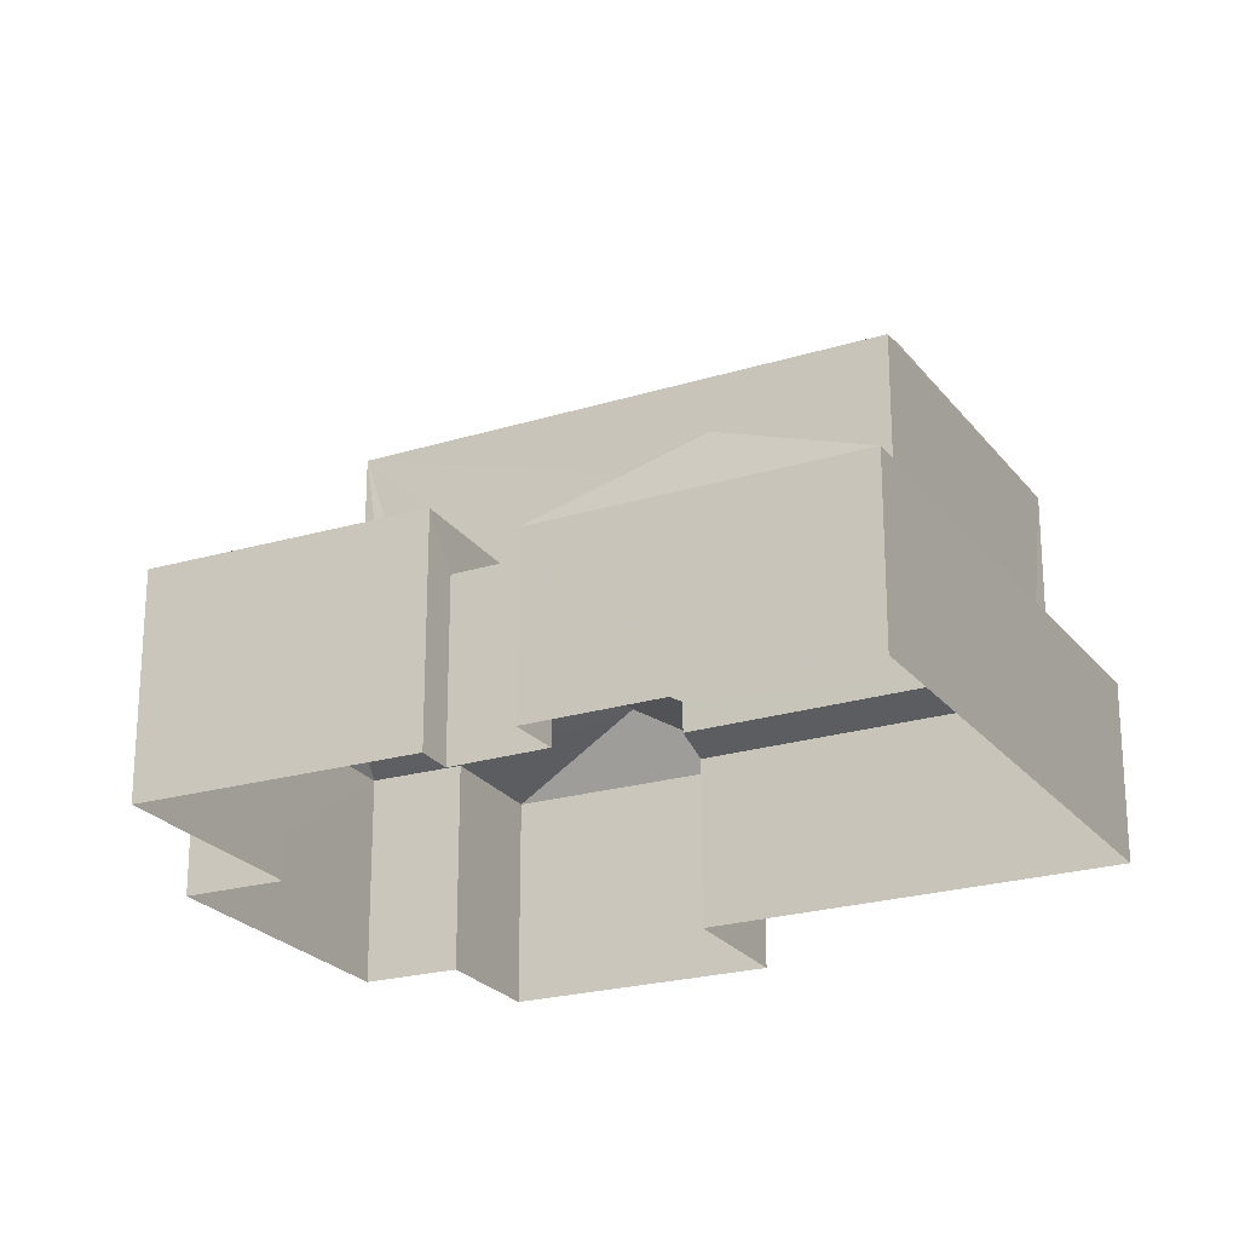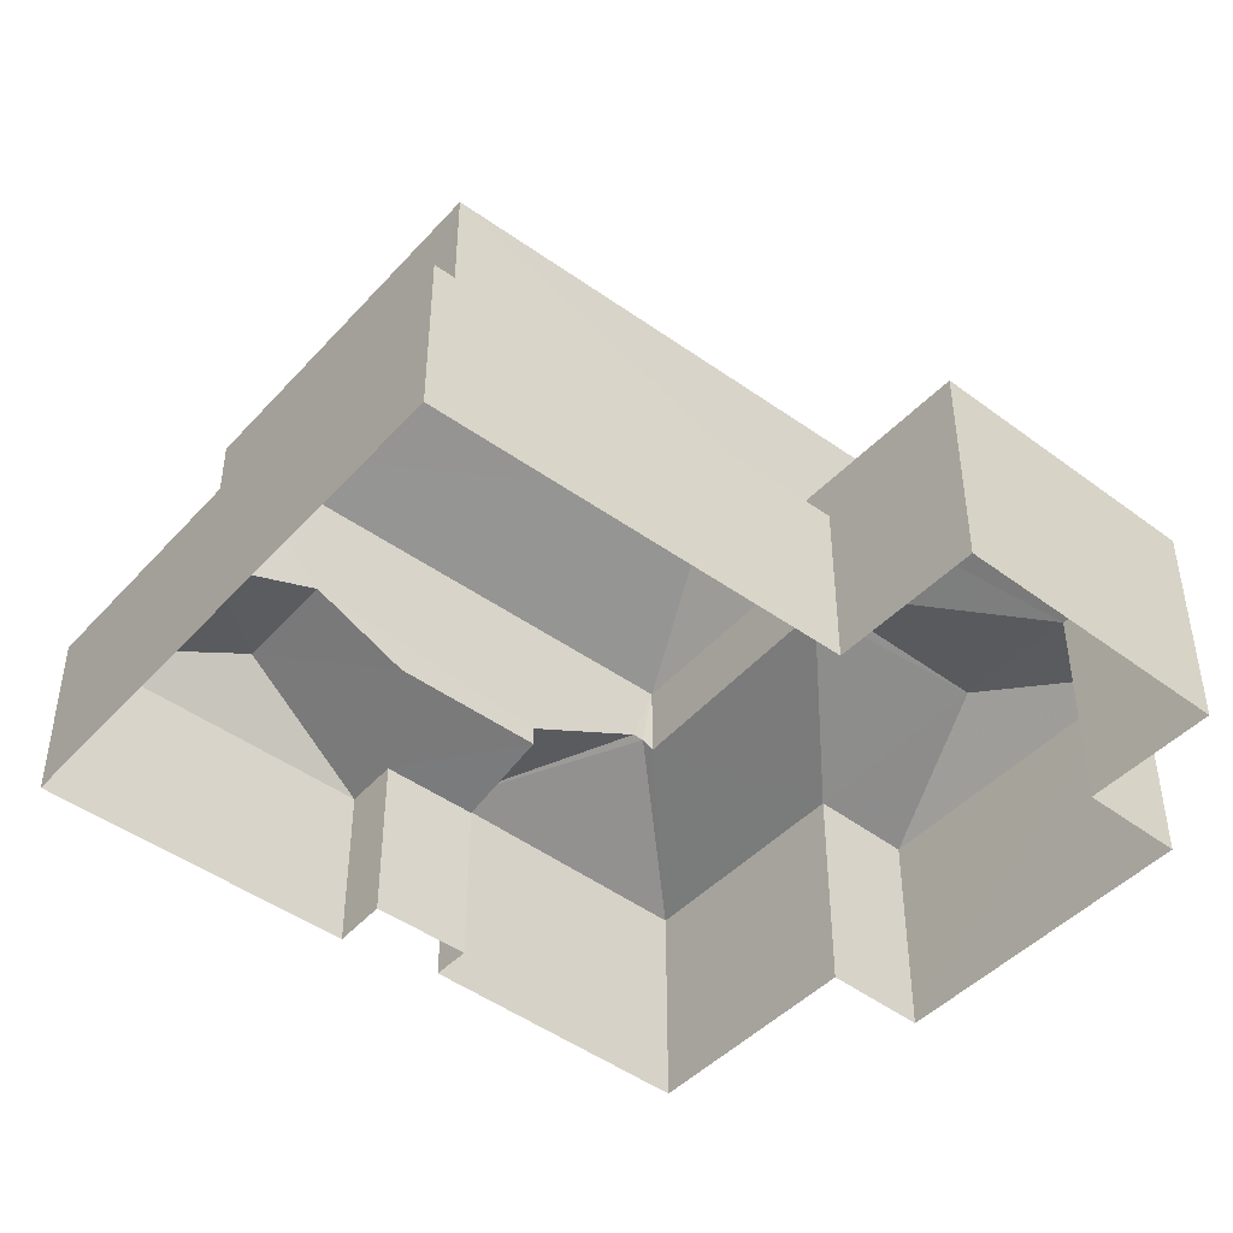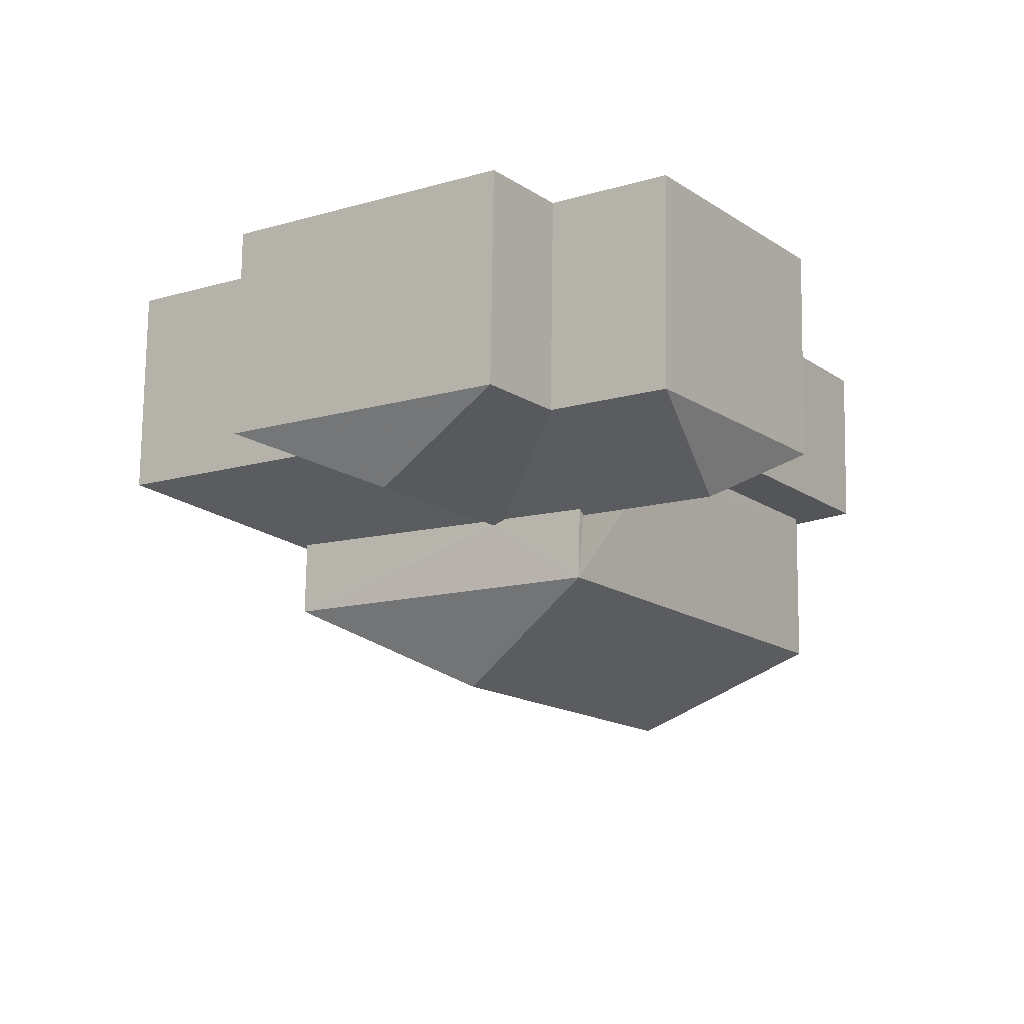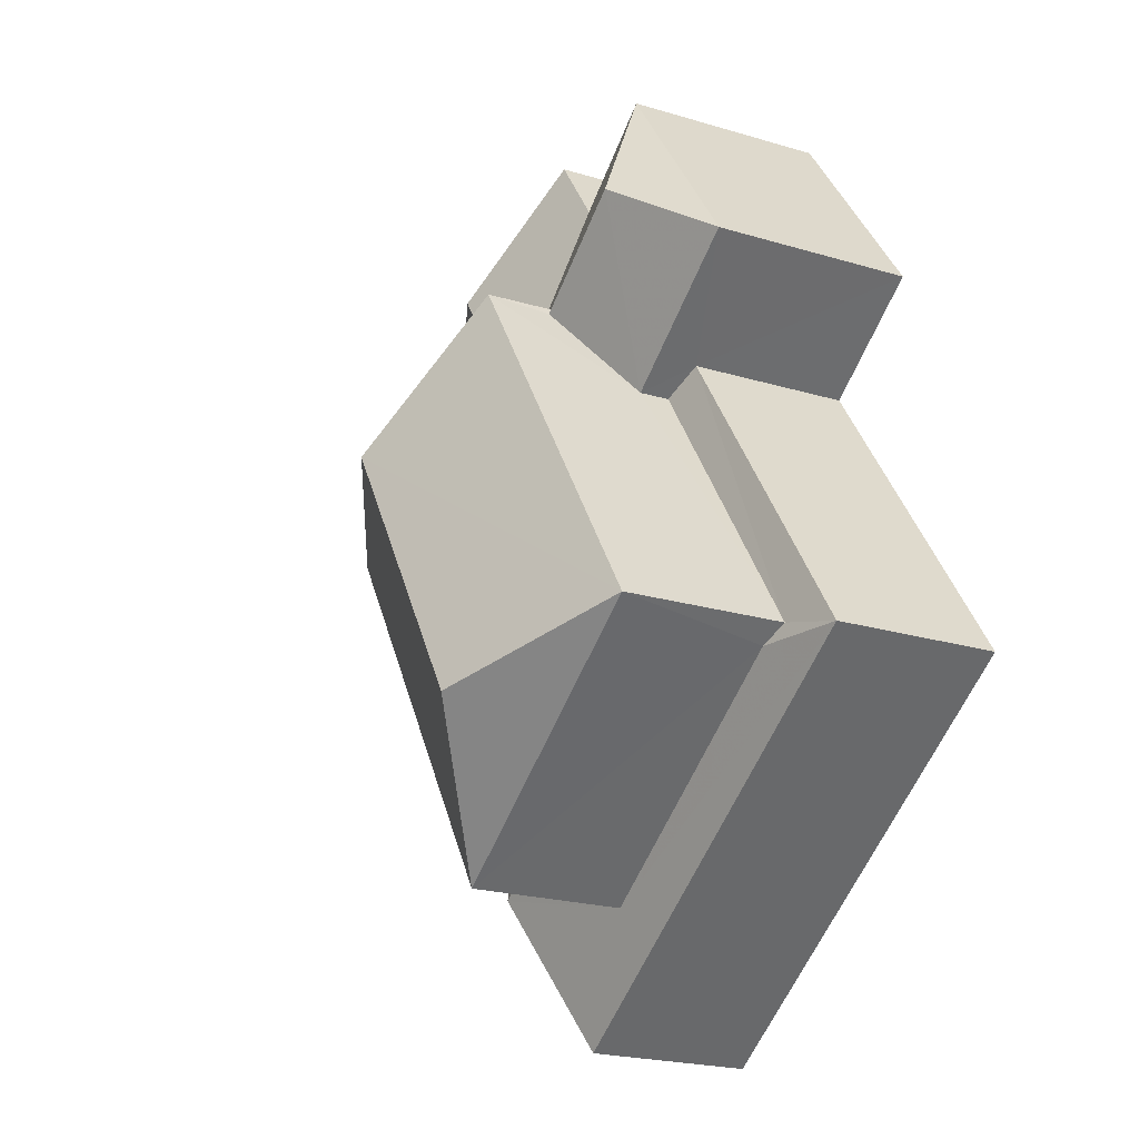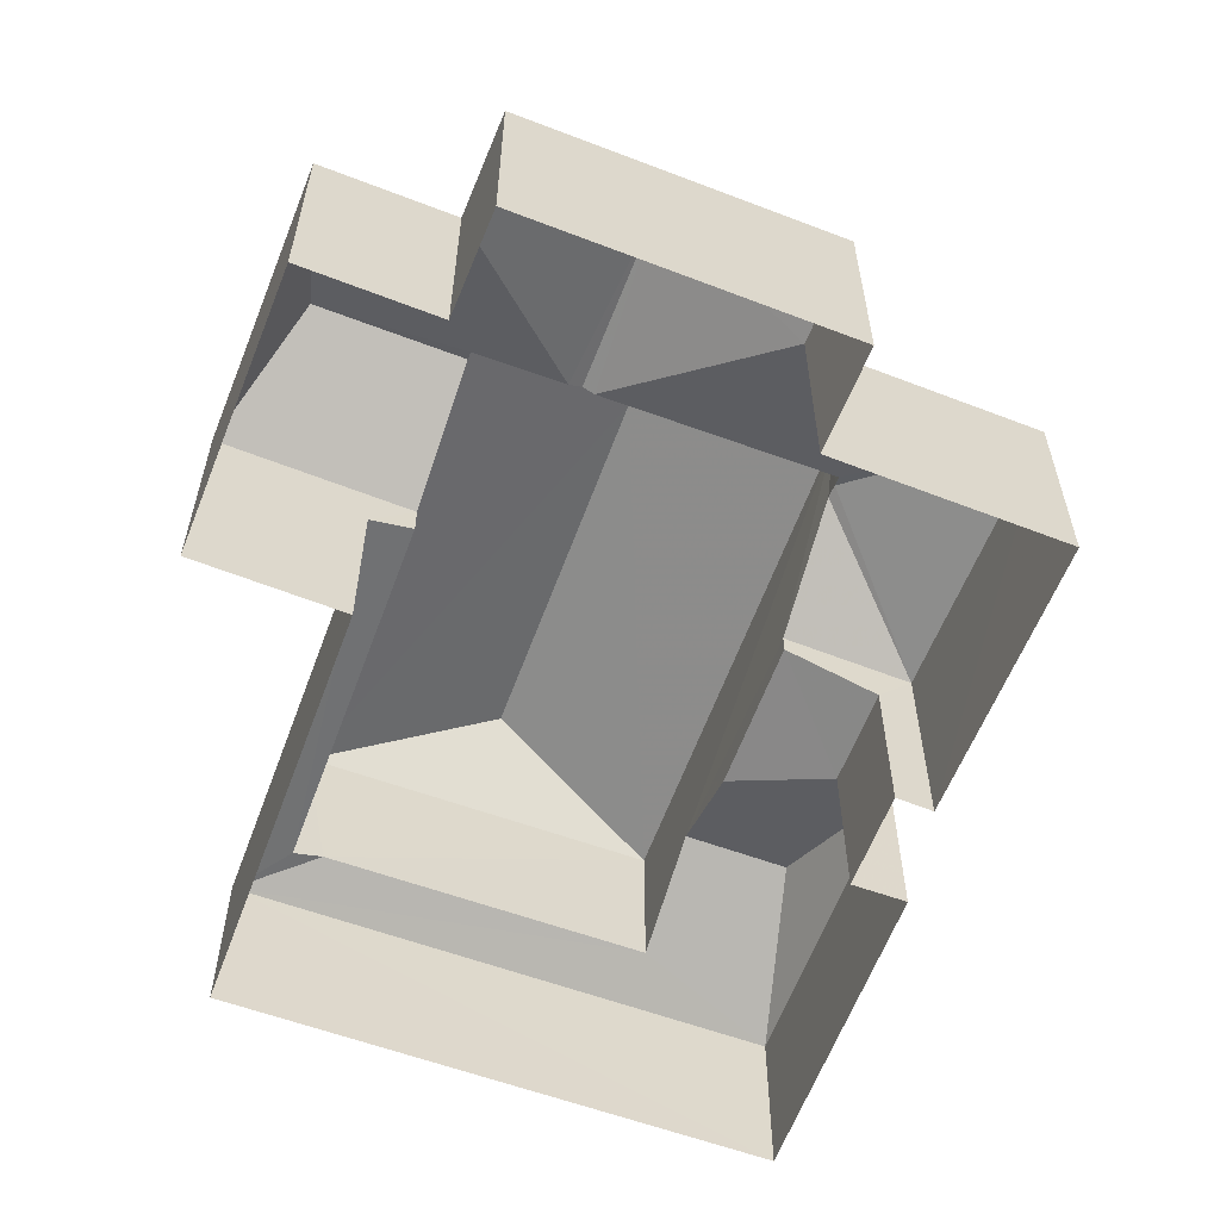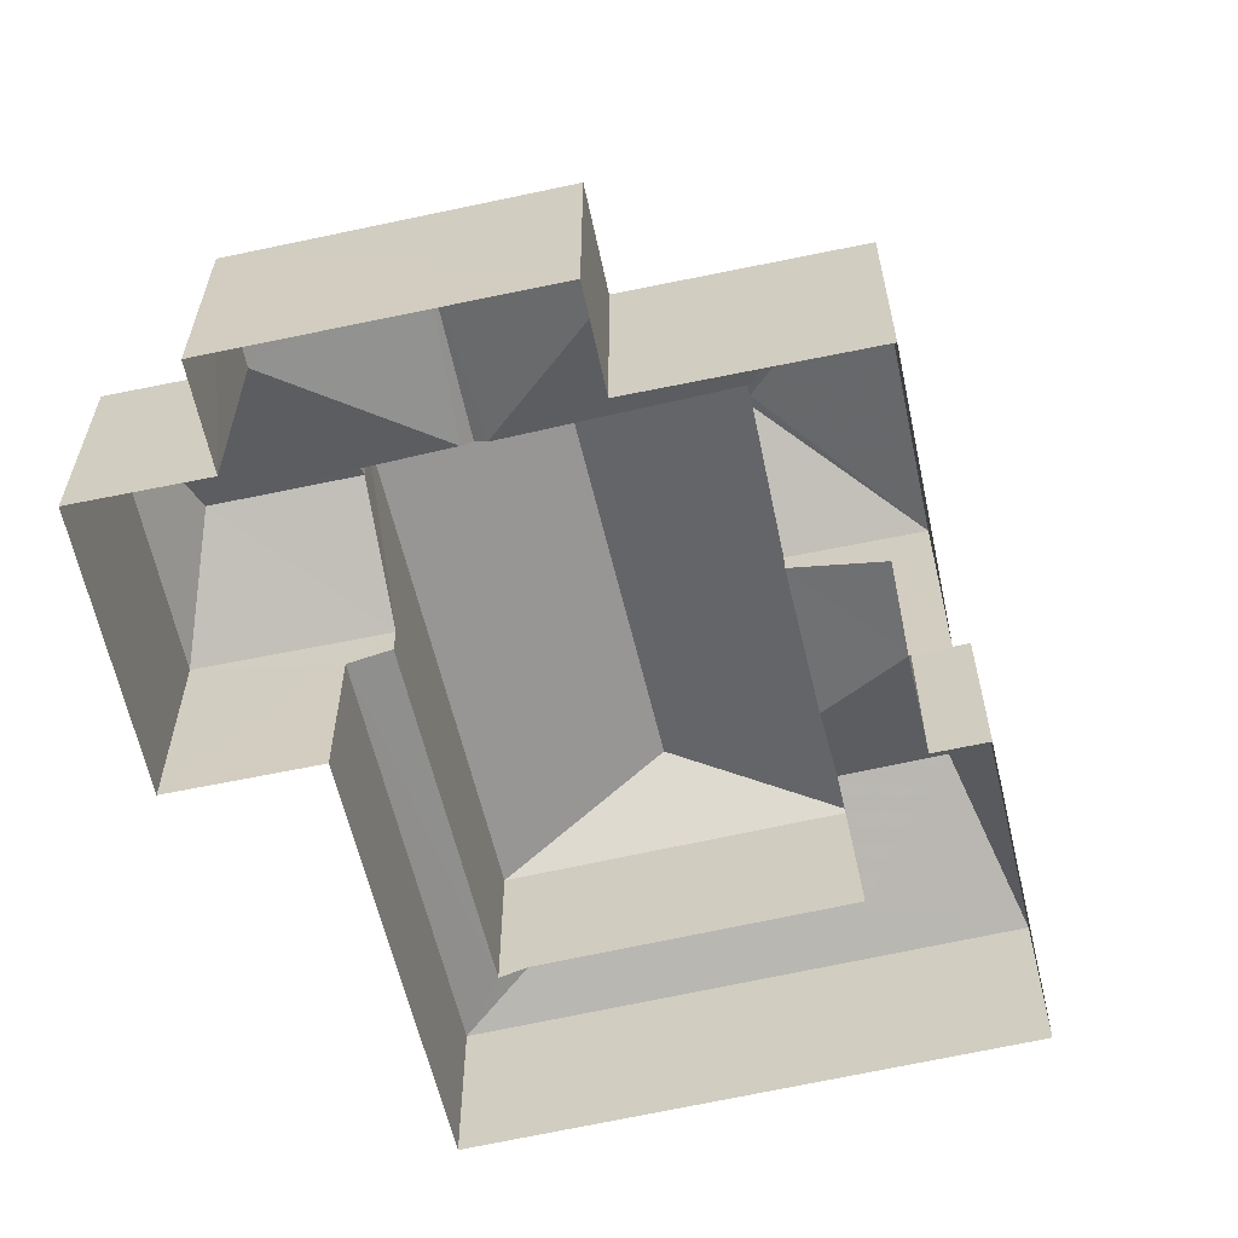
<metadata>
{"format":"obj","ext":"obj","renderer":"f3d","projection":"perspective","resolution":1024,"background":"white","views":[{"elev":-23.1,"azim":-28.9,"up":"+Z"},{"elev":-46.4,"azim":84.1,"up":"+Z"},{"elev":76.2,"azim":0.6,"up":"+Y"},{"elev":-22.1,"azim":62.5,"up":"+Y"},{"elev":-60.5,"azim":-167.0,"up":"+Z"},{"elev":-61.4,"azim":-133.3,"up":"+Z"}]}
</metadata>
<code>
v -3.139e+05 3.977e+04 6.28
v -3.139e+05 3.976e+04 6.279
v -3.139e+05 3.976e+04 6.28
v -3.138e+05 3.977e+04 6.279
v -3.139e+05 3.977e+04 6.282
v -3.139e+05 3.977e+04 6.281
v -3.139e+05 3.977e+04 6.281
v -3.138e+05 3.977e+04 6.281
v -3.139e+05 3.978e+04 6.283
v -3.138e+05 3.977e+04 6.282
v -3.139e+05 3.978e+04 6.283
v -3.139e+05 3.977e+04 6.282
v -3.139e+05 3.978e+04 6.283
v -3.139e+05 3.977e+04 6.283
v -3.139e+05 3.978e+04 11.73
v -3.139e+05 3.978e+04 10.44
v -3.139e+05 3.977e+04 10.44
v -3.139e+05 3.978e+04 10.44
v -3.139e+05 3.978e+04 10.44
v -3.138e+05 3.978e+04 11.73
v -3.139e+05 3.977e+04 11.62
v -3.139e+05 3.977e+04 11.64
v -3.139e+05 3.977e+04 11.73
v -3.139e+05 3.977e+04 10.05
v -3.139e+05 3.977e+04 9.577
v -3.139e+05 3.977e+04 9.577
v -3.139e+05 3.977e+04 10.05
v -3.139e+05 3.977e+04 11.73
v -3.139e+05 3.977e+04 9.816
v -3.138e+05 3.977e+04 9.817
v -3.138e+05 3.977e+04 9.578
v -3.138e+05 3.977e+04 9.576
v -3.138e+05 3.977e+04 9.975
v -3.139e+05 3.976e+04 10.88
v -3.139e+05 3.976e+04 9.577
v -3.139e+05 3.976e+04 9.575
v -3.139e+05 3.976e+04 10.88
v -3.139e+05 3.977e+04 11.67
v -3.139e+05 3.977e+04 11.57
v -3.139e+05 3.977e+04 10.44
v -3.139e+05 3.977e+04 10.44
v -3.139e+05 3.977e+04 11.62
v -3.139e+05 3.977e+04 14.74
v -3.139e+05 3.977e+04 13.03
v -3.139e+05 3.977e+04 13.03
v -3.139e+05 3.977e+04 10.44
v -3.139e+05 3.977e+04 10.44
v -3.139e+05 3.977e+04 11.67
v -3.139e+05 3.976e+04 13.03
v -3.138e+05 3.976e+04 14.74
v -3.138e+05 3.977e+04 10.44
v -3.138e+05 3.977e+04 13.03
v -3.139e+05 3.977e+04 10.44
v -3.139e+05 3.976e+04 9.978
f 1 2 3
f 2 1 4
f 5 6 7
f 4 1 8
f 9 10 8
f 11 10 9
f 12 6 5
f 13 12 14
f 8 1 6
f 13 9 12
f 12 9 8
f 12 8 6
f 15 16 17
f 18 19 20
f 19 21 22
f 20 22 23
f 19 22 20
f 24 25 26
f 27 24 26
f 28 21 15
f 15 19 16
f 15 21 19
f 29 30 31
f 31 30 32
f 30 33 32
f 34 35 36
f 37 27 34
f 34 26 35
f 34 27 26
f 38 39 40
f 39 41 40
f 39 42 41
f 43 44 45
f 46 47 48
f 43 49 50
f 43 45 49
f 20 51 18
f 52 44 43
f 50 52 43
f 50 49 52
f 46 38 40
f 46 48 38
f 20 23 53
f 51 20 53
f 37 34 54
f 33 54 32
f 32 54 36
f 54 34 36
f 41 42 15
f 41 15 17
f 42 28 15
f 4 31 32
f 4 8 31
f 41 12 5
f 40 41 5
f 40 5 7
f 46 40 7
f 24 27 47
f 54 49 37
f 27 37 47
f 38 45 39
f 37 49 45
f 48 45 38
f 47 45 48
f 47 37 45
f 8 10 31
f 10 51 31
f 31 53 29
f 31 51 53
f 12 41 17
f 14 12 17
f 18 10 11
f 18 51 10
f 16 9 13
f 16 19 9
f 16 13 14
f 17 16 14
f 7 25 46
f 46 25 47
f 7 6 25
f 47 25 24
f 26 1 3
f 35 26 3
f 9 19 18
f 11 9 18
f 1 26 25
f 6 1 25
f 21 44 22
f 45 44 28
f 42 39 45
f 42 45 28
f 44 21 28
f 33 52 49
f 49 54 33
f 30 52 33
f 35 3 2
f 36 35 2
f 53 30 29
f 53 52 30
f 53 44 52
f 44 23 22
f 53 23 44
f 32 2 4
f 32 36 2

</code>
